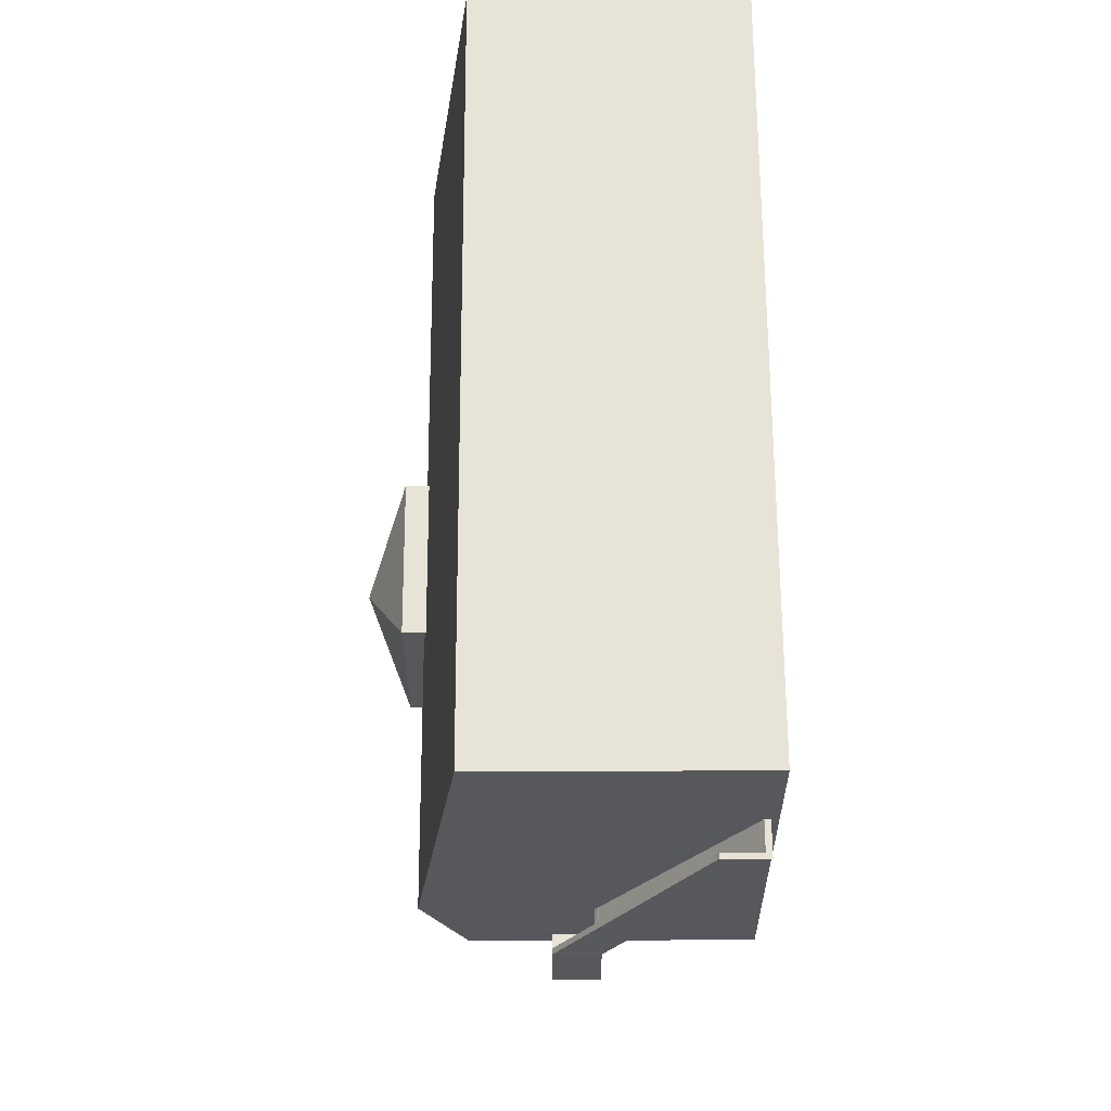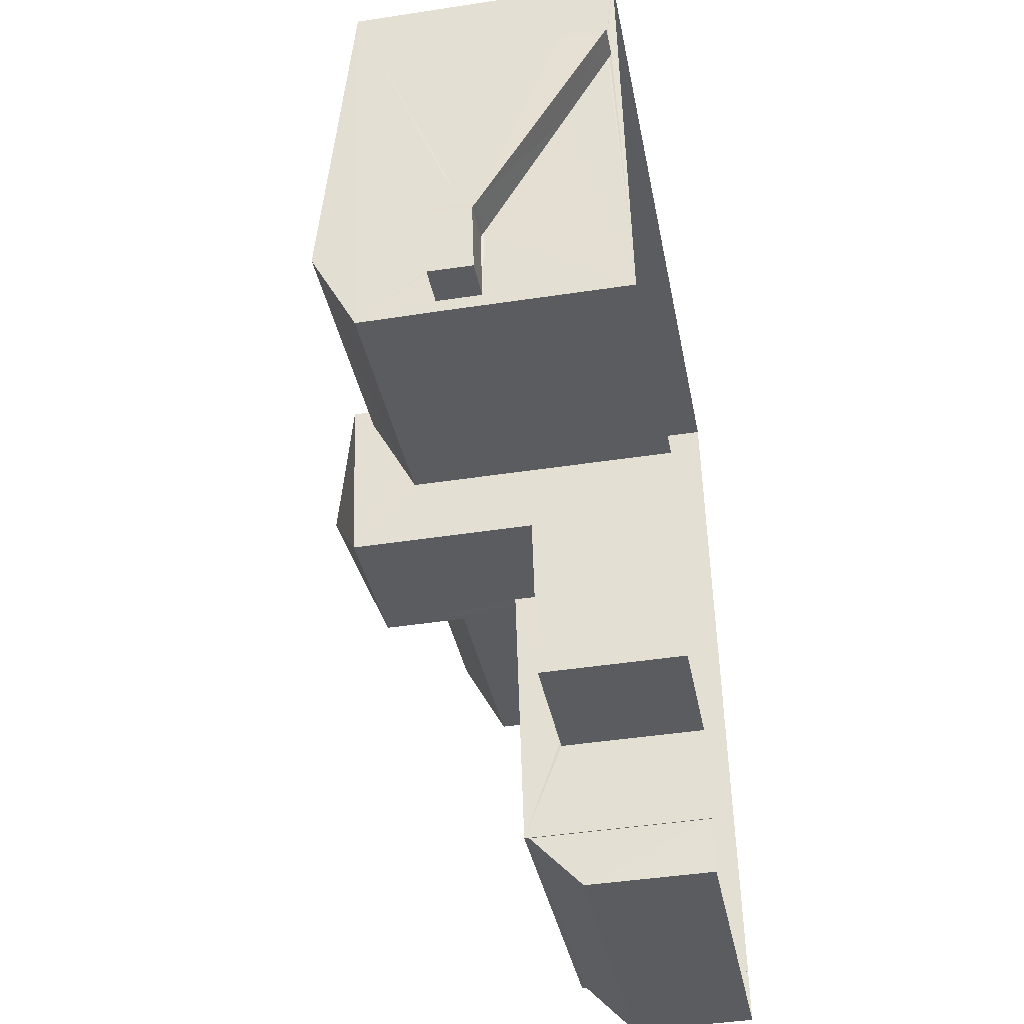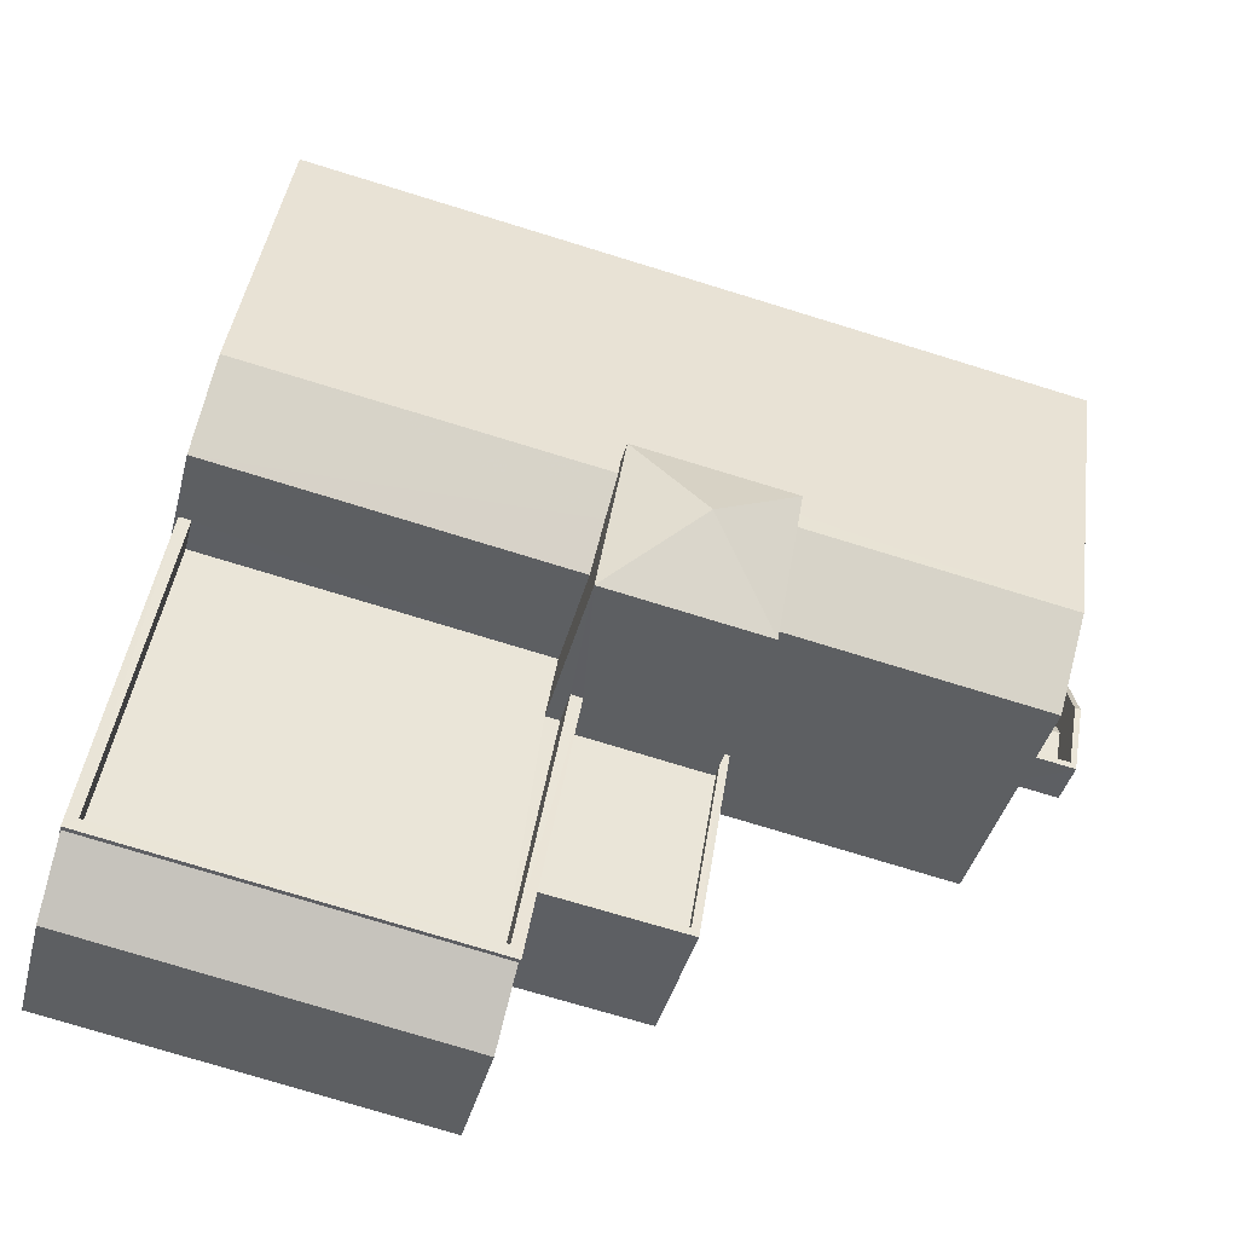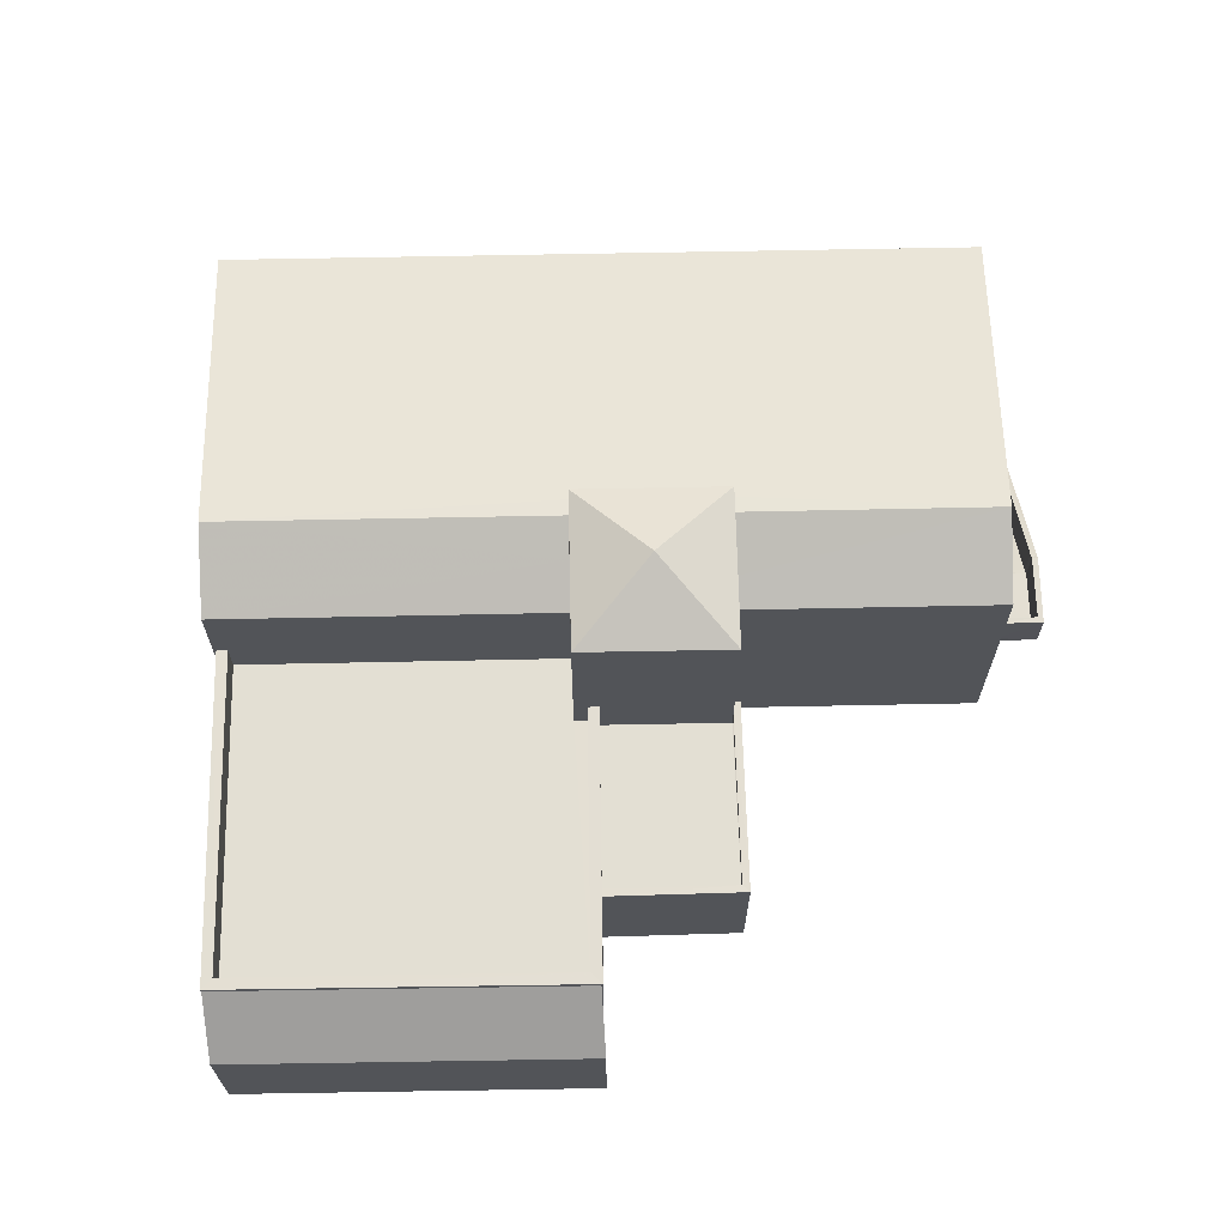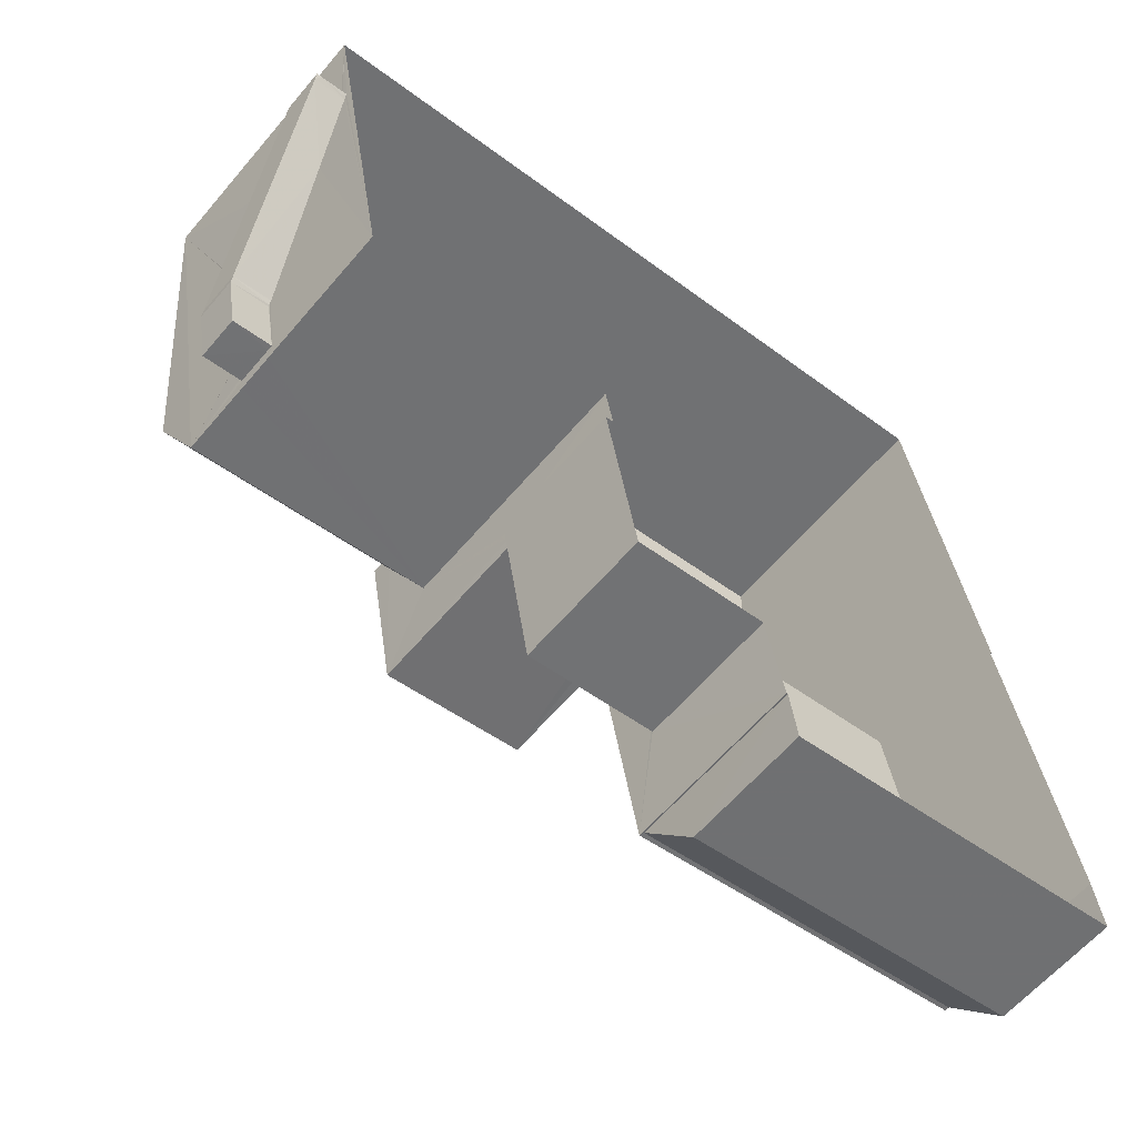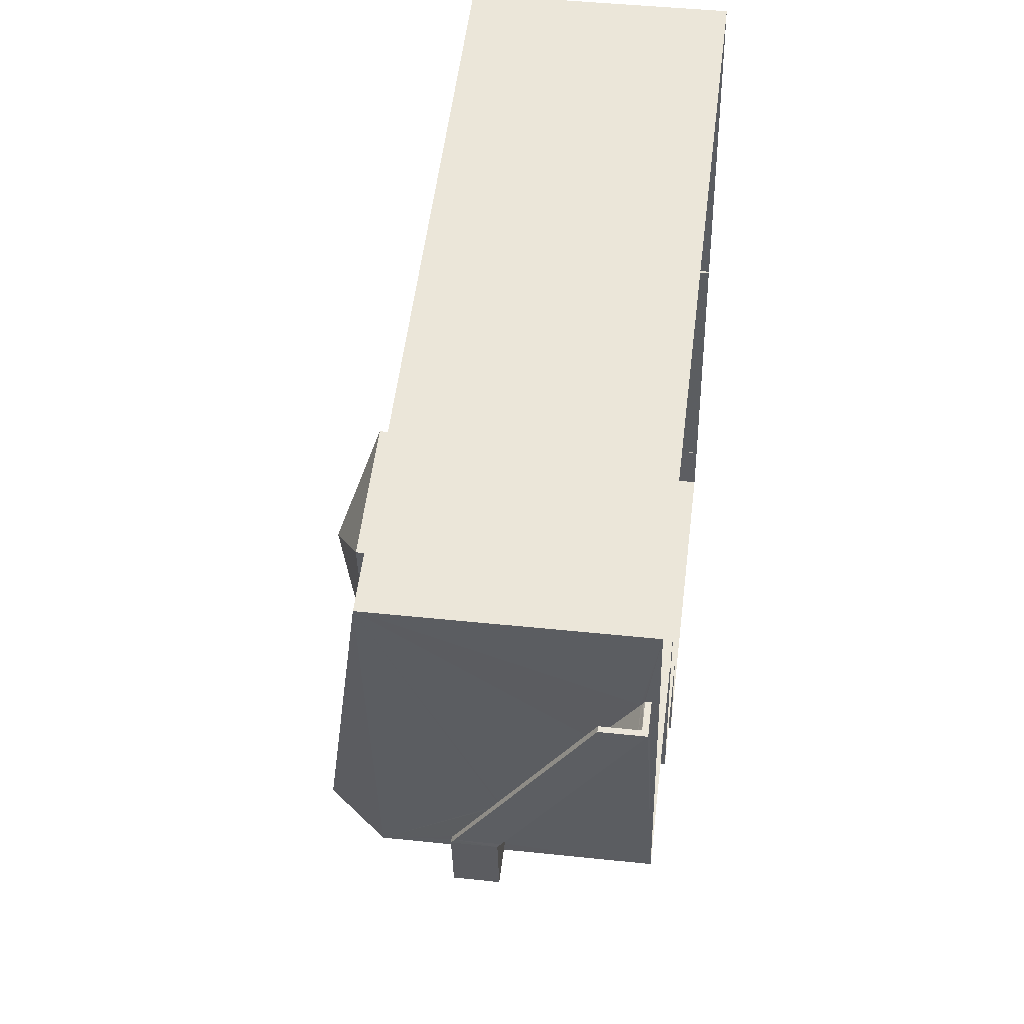
<metadata>
{"format":"obj","ext":"obj","renderer":"f3d","projection":"perspective","resolution":1024,"background":"white","views":[{"elev":52.4,"azim":89.8,"up":"+Y"},{"elev":-44.3,"azim":100.2,"up":"+Y"},{"elev":-39.7,"azim":-14.1,"up":"+Y"},{"elev":67.0,"azim":-10.9,"up":"+Z"},{"elev":-61.0,"azim":139.9,"up":"+Y"},{"elev":43.9,"azim":97.1,"up":"+Y"}]}
</metadata>
<code>
v -8.819e+04 -9.92e+04 8.94
v -8.818e+04 -9.919e+04 8.941
v -8.819e+04 -9.92e+04 8.941
v -8.82e+04 -9.918e+04 8.94
v -8.82e+04 -9.92e+04 8.94
v -8.821e+04 -9.92e+04 8.939
v -8.82e+04 -9.92e+04 8.94
v -8.821e+04 -9.919e+04 8.939
v -8.821e+04 -9.919e+04 8.939
v -8.819e+04 -9.92e+04 8.94
v -8.819e+04 -9.92e+04 8.94
v -8.819e+04 -9.92e+04 8.94
v -8.821e+04 -9.92e+04 8.939
v -8.821e+04 -9.92e+04 8.939
v -8.82e+04 -9.92e+04 8.94
v -8.82e+04 -9.92e+04 8.94
v -8.818e+04 -9.919e+04 10.4
v -8.818e+04 -9.919e+04 9.215
v -8.818e+04 -9.919e+04 12.57
v -8.818e+04 -9.919e+04 9.215
v -8.818e+04 -9.919e+04 12.57
v -8.818e+04 -9.92e+04 12.67
v -8.818e+04 -9.919e+04 12.67
v -8.818e+04 -9.919e+04 12.67
v -8.819e+04 -9.92e+04 12.67
v -8.818e+04 -9.919e+04 9.119
v -8.818e+04 -9.919e+04 9.119
v -8.818e+04 -9.919e+04 9.173
v -8.818e+04 -9.919e+04 9.119
v -8.818e+04 -9.919e+04 12.64
v -8.818e+04 -9.919e+04 9.365
v -8.818e+04 -9.919e+04 10.45
v -8.818e+04 -9.919e+04 12.72
v -8.818e+04 -9.919e+04 9.365
v -8.818e+04 -9.919e+04 12.72
v -8.818e+04 -9.919e+04 9.305
v -8.818e+04 -9.919e+04 9.269
v -8.818e+04 -9.919e+04 9.269
v -8.818e+04 -9.919e+04 12.75
v -8.818e+04 -9.919e+04 12.82
v -8.818e+04 -9.919e+04 12.82
v -8.818e+04 -9.92e+04 12.82
v -8.818e+04 -9.92e+04 12.82
v -8.818e+04 -9.919e+04 13.82
v -8.818e+04 -9.92e+04 13.82
v -8.818e+04 -9.919e+04 13.82
v -8.818e+04 -9.92e+04 13.82
v -8.819e+04 -9.92e+04 13.82
v -8.818e+04 -9.92e+04 13.82
v -8.818e+04 -9.919e+04 13.72
v -8.818e+04 -9.919e+04 10.36
v -8.818e+04 -9.919e+04 13.72
v -8.818e+04 -9.919e+04 10.27
v -8.818e+04 -9.919e+04 10.27
v -8.82e+04 -9.919e+04 16.43
v -8.82e+04 -9.919e+04 16.94
v -8.821e+04 -9.919e+04 15.82
v -8.82e+04 -9.919e+04 15.82
v -8.82e+04 -9.919e+04 16.94
v -8.819e+04 -9.919e+04 16.2
v -8.819e+04 -9.92e+04 15.82
v -8.818e+04 -9.919e+04 16.94
v -8.819e+04 -9.919e+04 16.94
v -8.819e+04 -9.92e+04 15.82
v -8.82e+04 -9.919e+04 16.88
v -8.82e+04 -9.918e+04 15.82
v -8.819e+04 -9.919e+04 16.88
v -8.818e+04 -9.919e+04 15.82
v -8.82e+04 -9.92e+04 12.43
v -8.82e+04 -9.92e+04 12.43
v -8.819e+04 -9.92e+04 12.43
v -8.819e+04 -9.92e+04 12.43
v -8.819e+04 -9.92e+04 12.43
v -8.819e+04 -9.92e+04 12.43
v -8.819e+04 -9.92e+04 12.68
v -8.819e+04 -9.92e+04 12.68
v -8.819e+04 -9.92e+04 12.68
v -8.819e+04 -9.92e+04 12.68
v -8.819e+04 -9.92e+04 12.68
v -8.82e+04 -9.92e+04 12.68
v -8.819e+04 -9.92e+04 12.68
v -8.82e+04 -9.92e+04 12.68
v -8.82e+04 -9.92e+04 13.76
v -8.82e+04 -9.92e+04 13.76
v -8.82e+04 -9.92e+04 13.76
v -8.821e+04 -9.92e+04 13.76
v -8.821e+04 -9.92e+04 13.76
v -8.821e+04 -9.919e+04 13.76
v -8.82e+04 -9.92e+04 13.76
v -8.82e+04 -9.919e+04 13.76
v -8.82e+04 -9.919e+04 12.76
v -8.82e+04 -9.919e+04 12.76
v -8.82e+04 -9.92e+04 12.76
v -8.82e+04 -9.92e+04 12.76
v -8.82e+04 -9.92e+04 12.76
v -8.821e+04 -9.92e+04 12.76
v -8.821e+04 -9.92e+04 12.29
v -8.82e+04 -9.92e+04 13.64
v -8.821e+04 -9.92e+04 13.64
v -8.82e+04 -9.92e+04 12.29
v -8.819e+04 -9.919e+04 18.46
v -8.819e+04 -9.919e+04 17.47
v -8.82e+04 -9.919e+04 17.47
v -8.819e+04 -9.92e+04 17.47
v -8.82e+04 -9.92e+04 17.47
v -8.819e+04 -9.92e+04 12.82
v -8.819e+04 -9.92e+04 12.82
v -8.819e+04 -9.92e+04 13.82
f 1 2 3
f 1 4 2
f 5 6 7
f 8 4 9
f 10 11 12
f 13 14 9
f 7 6 13
f 15 7 16
f 11 16 12
f 16 1 12
f 1 9 4
f 16 13 9
f 16 7 13
f 16 9 1
f 17 18 19
f 17 20 18
f 21 17 19
f 22 23 24
f 22 25 23
f 18 26 27
f 20 26 18
f 20 28 26
f 28 29 26
f 30 19 24
f 23 30 24
f 21 19 30
f 31 32 33
f 31 34 32
f 33 32 35
f 36 34 31
f 36 31 37
f 38 36 37
f 39 40 33
f 35 39 33
f 41 42 43
f 40 41 43
f 39 41 40
f 44 45 46
f 46 45 47
f 47 45 48
f 45 49 48
f 50 51 52
f 53 54 51
f 50 53 51
f 44 46 50
f 52 44 50
f 55 56 57
f 58 55 57
f 55 59 56
f 60 61 62
f 63 60 62
f 64 61 60
f 65 66 56
f 62 66 67
f 62 67 63
f 59 65 56
f 67 66 65
f 68 66 62
f 69 70 71
f 72 71 73
f 73 71 74
f 71 70 74
f 75 76 77
f 77 76 78
f 78 79 80
f 76 75 81
f 80 79 82
f 76 79 78
f 83 84 85
f 83 85 86
f 87 88 86
f 85 84 89
f 87 90 88
f 85 87 86
f 91 92 93
f 94 93 95
f 95 93 96
f 93 92 96
f 97 98 99
f 97 100 98
f 101 102 103
f 101 104 102
f 101 105 104
f 101 103 105
f 45 44 40
f 43 45 40
f 49 45 43
f 42 49 43
f 54 31 51
f 52 51 33
f 37 31 54
f 51 31 33
f 40 52 33
f 40 44 52
f 46 22 24
f 46 47 22
f 22 47 106
f 22 106 25
f 47 48 106
f 53 18 27
f 53 19 18
f 19 50 24
f 24 50 46
f 53 50 19
f 38 26 29
f 27 26 37
f 53 27 37
f 54 53 37
f 26 38 37
f 3 2 29
f 25 107 3
f 108 48 61
f 34 2 68
f 61 39 68
f 106 107 25
f 48 49 61
f 49 42 41
f 23 25 30
f 61 41 39
f 39 35 68
f 21 30 25
f 3 17 21
f 68 35 32
f 20 17 3
f 68 32 34
f 36 2 34
f 28 20 3
f 36 38 2
f 28 3 29
f 2 38 29
f 3 21 25
f 61 49 41
f 68 62 61
f 56 66 57
f 3 107 1
f 1 107 64
f 108 61 64
f 107 108 64
f 92 91 90
f 9 88 8
f 91 58 90
f 8 88 57
f 90 58 57
f 88 90 57
f 66 4 8
f 57 66 8
f 66 2 4
f 66 68 2
f 48 108 107
f 106 48 107
f 74 82 79
f 74 70 82
f 81 73 76
f 81 72 73
f 79 73 74
f 79 76 73
f 75 77 10
f 12 75 10
f 77 11 10
f 77 78 11
f 80 16 11
f 78 80 11
f 70 69 82
f 16 80 15
f 69 84 82
f 15 80 83
f 82 84 83
f 80 82 83
f 7 15 98
f 15 83 98
f 13 99 14
f 98 83 86
f 99 98 86
f 14 99 86
f 88 9 14
f 86 88 14
f 92 90 87
f 96 92 87
f 89 95 85
f 89 94 95
f 87 95 96
f 87 85 95
f 100 5 7
f 98 100 7
f 100 97 6
f 5 100 6
f 13 6 97
f 99 13 97
f 81 104 71
f 102 104 63
f 67 102 63
f 72 81 71
f 1 75 12
f 81 75 64
f 64 75 1
f 104 64 60
f 63 104 60
f 104 81 64
f 69 71 84
f 71 104 84
f 94 89 93
f 93 89 105
f 84 104 105
f 89 84 105
f 91 93 58
f 93 105 58
f 59 103 65
f 55 105 103
f 55 103 59
f 58 105 55
f 67 103 102
f 67 65 103

</code>
